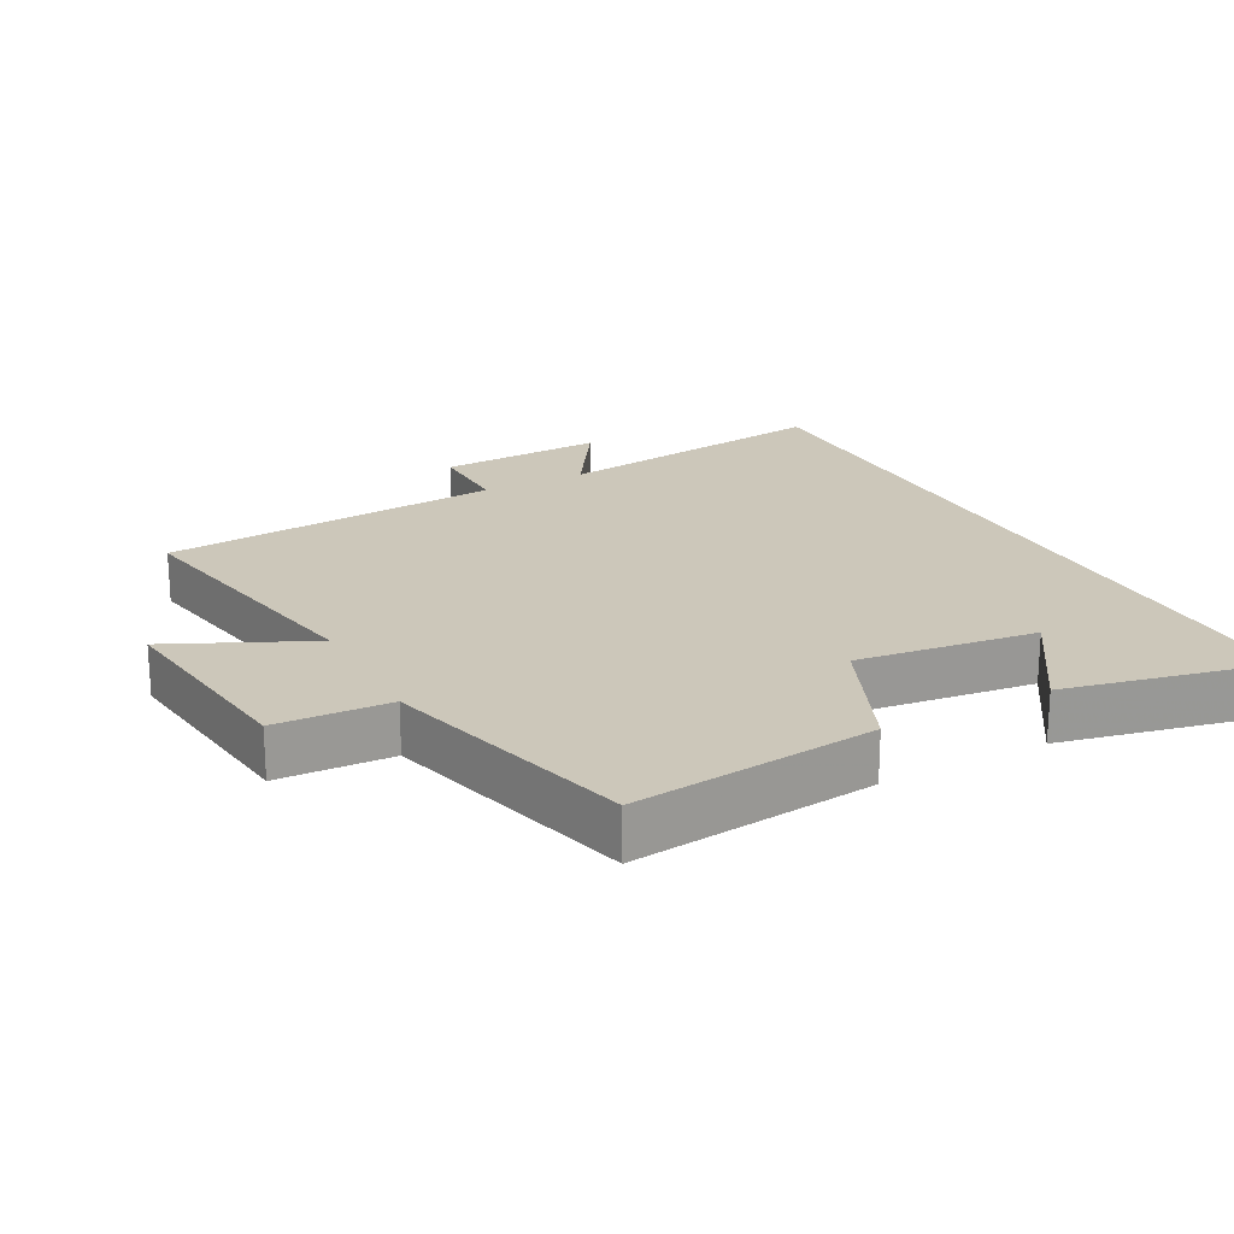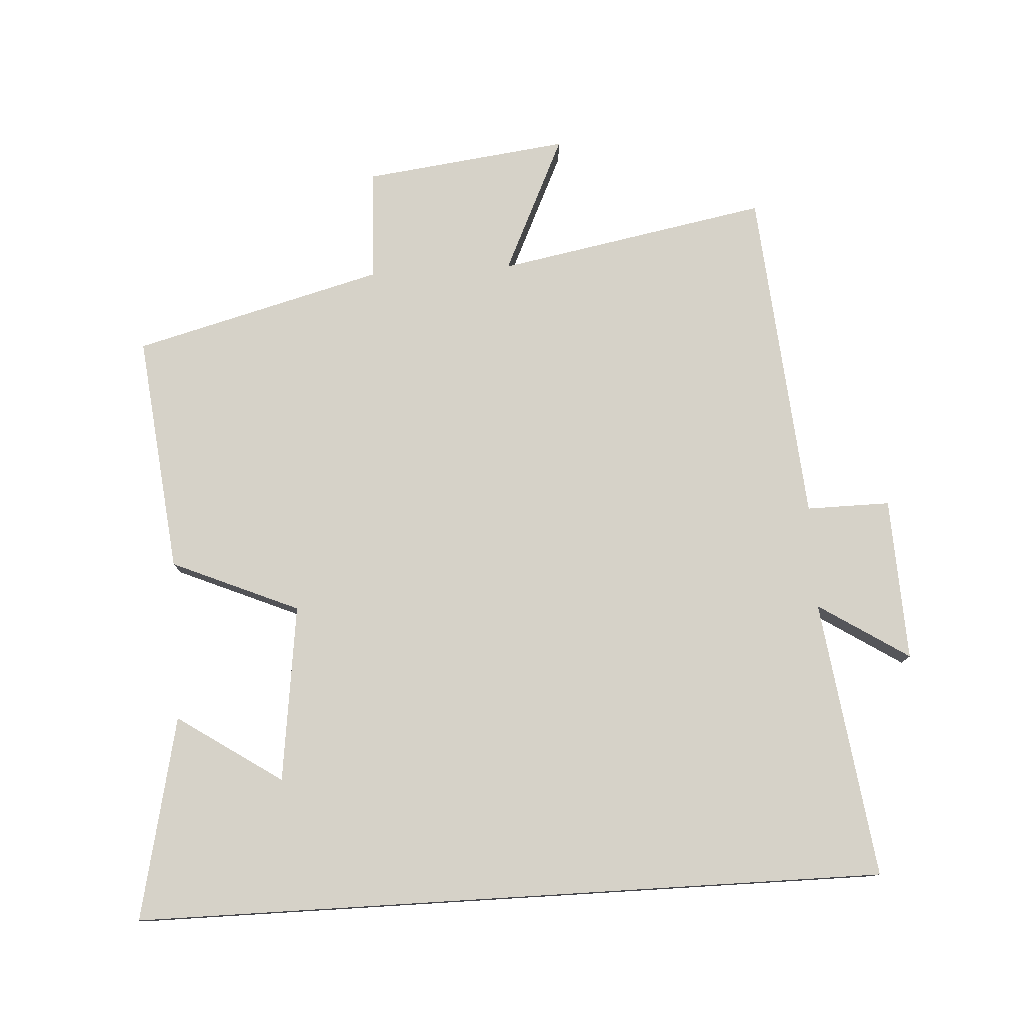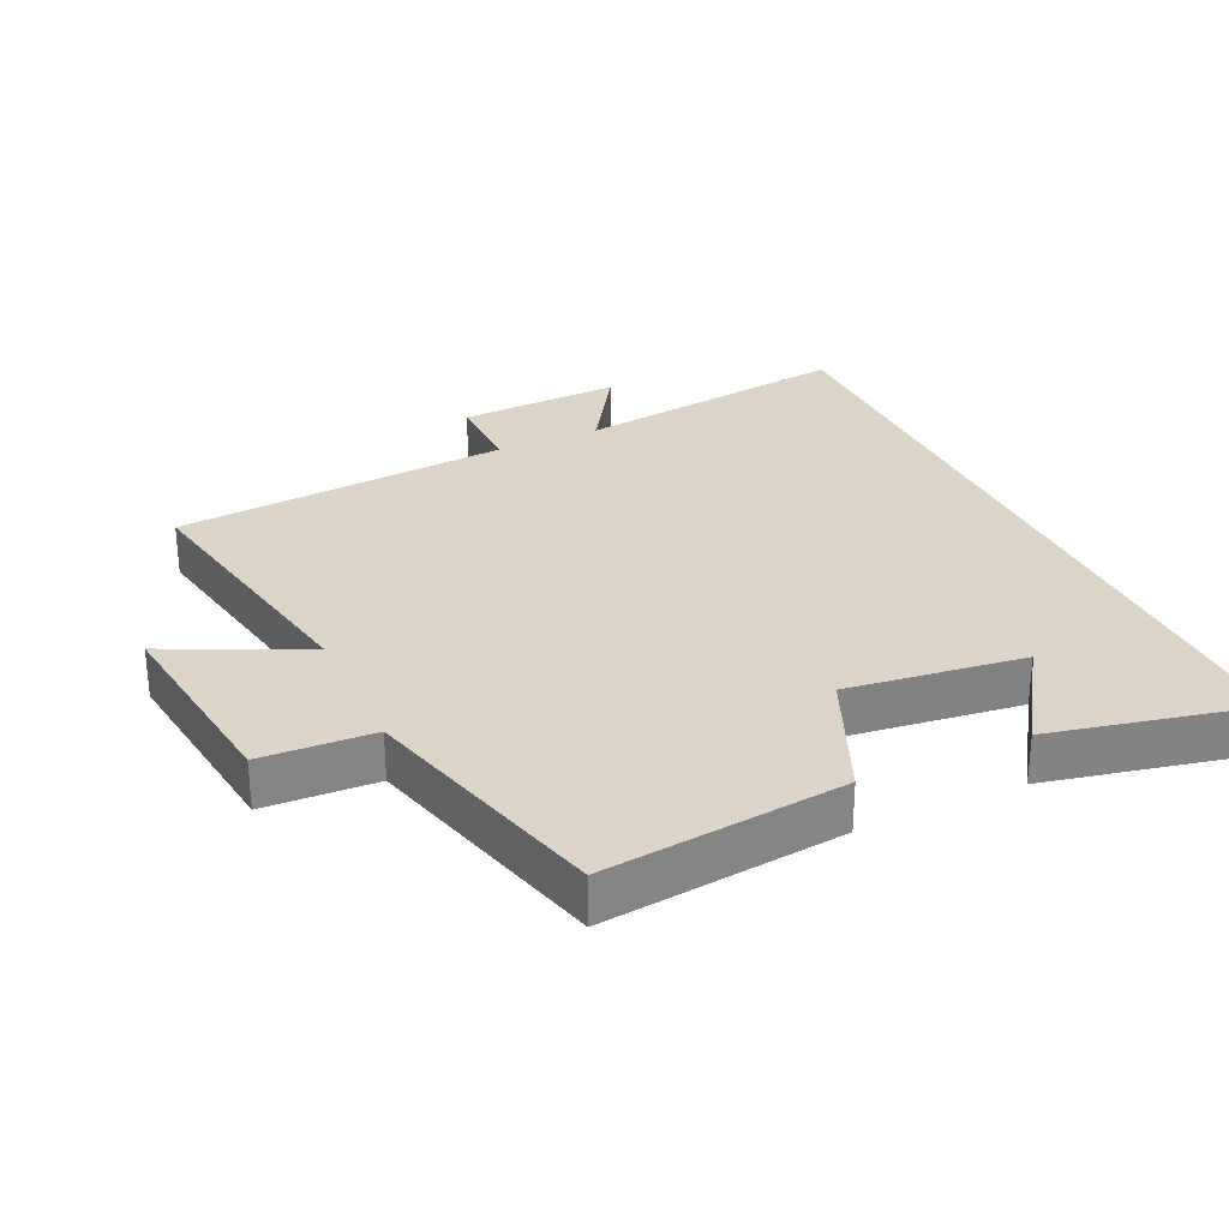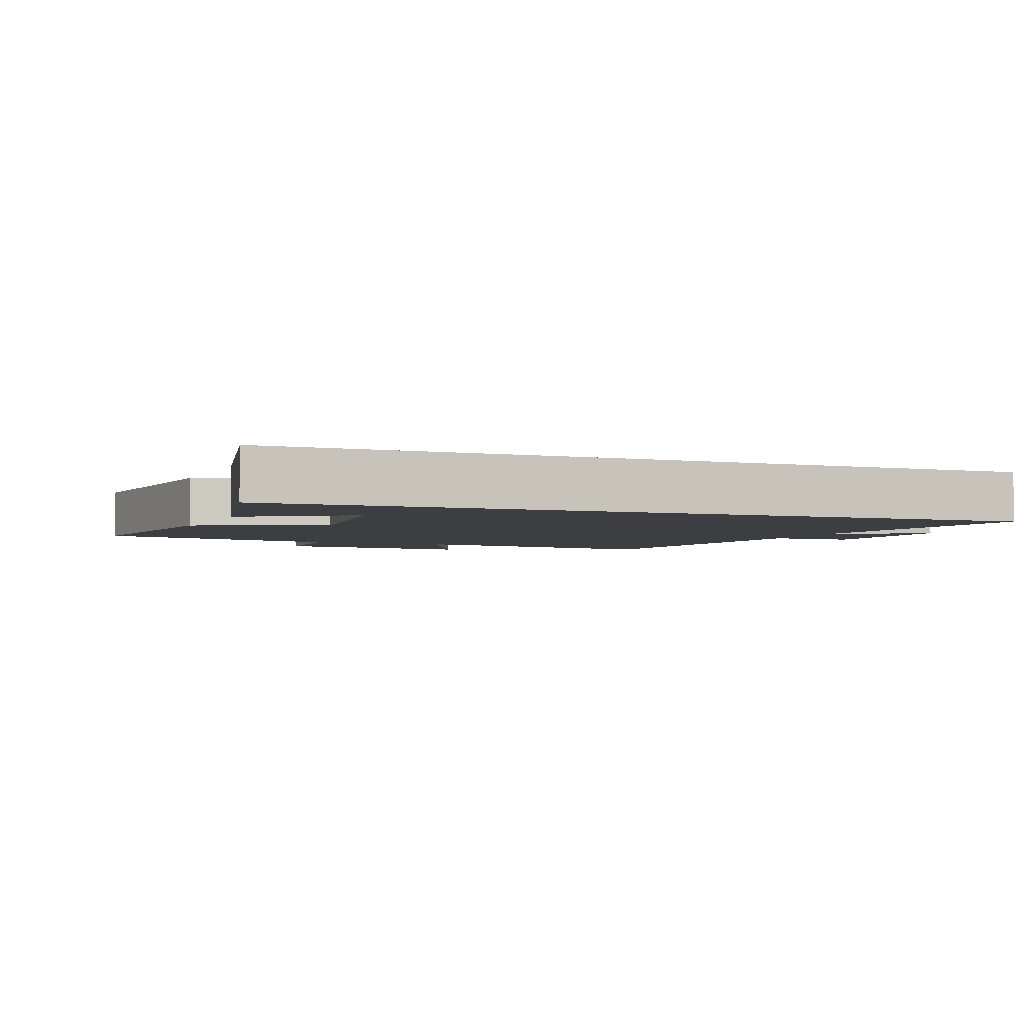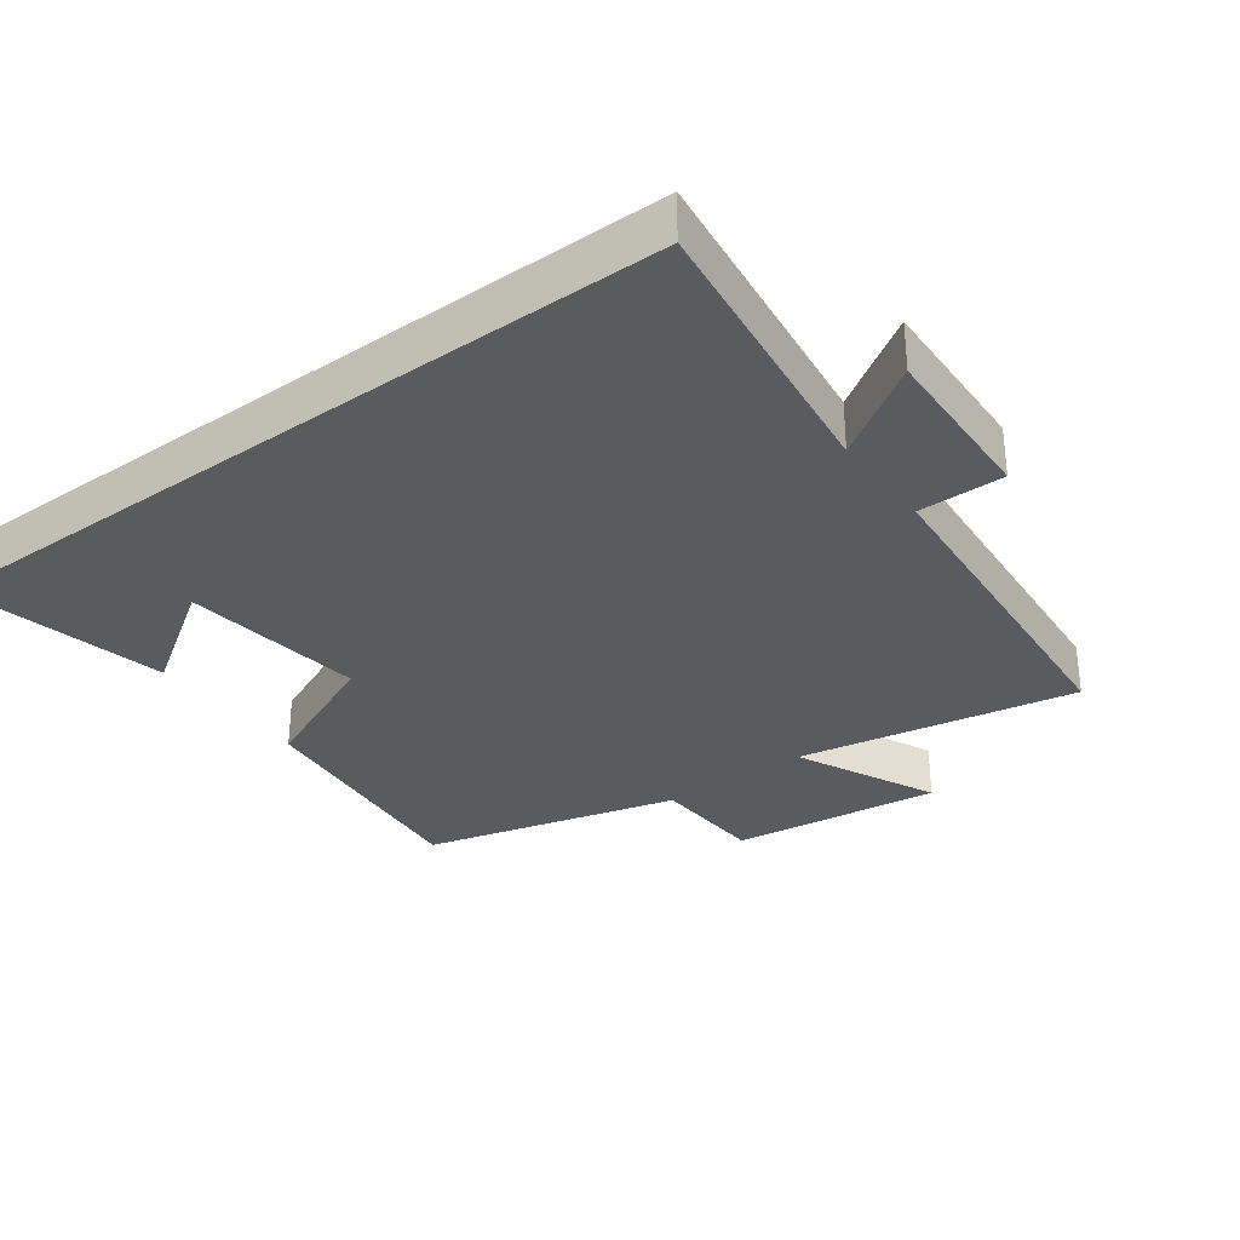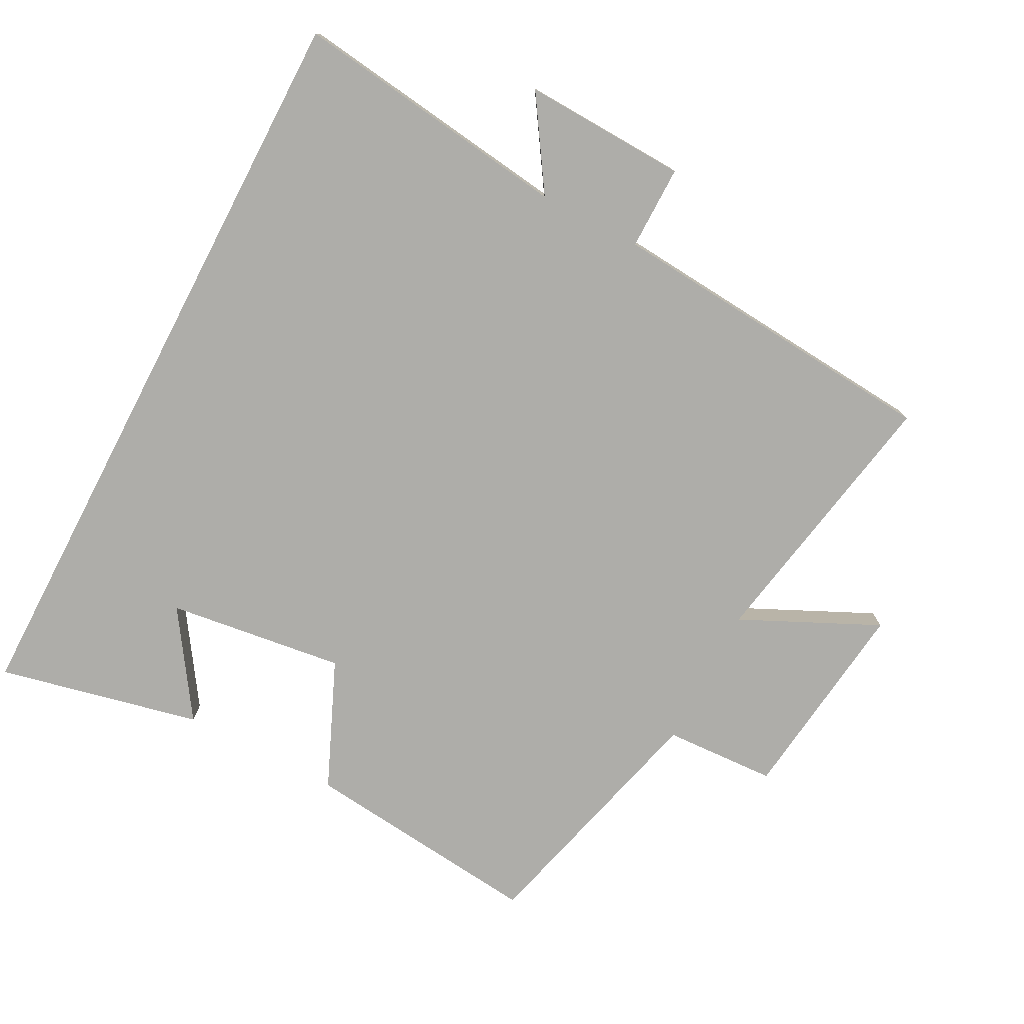
<metadata>
{"format":"obj","ext":"obj","renderer":"f3d","projection":"perspective","resolution":1024,"background":"white","views":[{"elev":21.3,"azim":61.9,"up":"+Y"},{"elev":77.9,"azim":176.5,"up":"+Y"},{"elev":29.2,"azim":65.0,"up":"+Y"},{"elev":-3.4,"azim":157.9,"up":"+Y"},{"elev":-32.0,"azim":-143.4,"up":"+Y"},{"elev":-77.1,"azim":-117.5,"up":"+Y"}]}
</metadata>
<code>
v 0.539 0.07 0.402
v 0.5 0.07 0.044
v 0.31 0.07 -0.038
v 0.344 0.07 -0.302
v 0.5 0.07 -0.198
v 0.567 0.07 -0.5
v -0.556 0.07 -0.5
v -0.5 0.07 -0.084
v -0.635 0.07 -0.171
v -0.625 0.07 0.073
v -0.5 0.07 0.072
v -0.458 0.07 0.575
v -0.052 0.07 0.5
v -0.148 0.07 0.705
v 0.158 0.07 0.667
v 0.166 0.07 0.5
v 0.539 0 0.402
v 0.5 0 0.044
v 0.31 0 -0.038
v 0.344 0 -0.302
v 0.5 0 -0.198
v 0.567 0 -0.5
v -0.556 0 -0.5
v -0.5 0 -0.084
v -0.635 0 -0.171
v -0.625 0 0.073
v -0.5 0 0.072
v -0.458 0 0.575
v -0.052 0 0.5
v -0.148 0 0.705
v 0.158 0 0.667
v 0.166 0 0.5
f 13 14 15 16
f 1 2 3
f 16 1 3
f 13 16 3
f 13 3 4
f 12 13 4
f 11 12 4
f 8 9 10 11
f 8 11 4
f 7 8 4
f 6 7 4
f 4 5 6
f 32 31 30 29
f 19 18 17
f 19 17 32
f 19 32 29
f 20 19 29
f 20 29 28
f 20 28 27
f 27 26 25 24
f 20 27 24
f 20 24 23
f 20 23 22
f 22 21 20
f 1 17 18 2
f 2 18 19 3
f 3 19 20 4
f 4 20 21 5
f 5 21 22 6
f 6 22 23 7
f 7 23 24 8
f 8 24 25 9
f 9 25 26 10
f 10 26 27 11
f 11 27 28 12
f 12 28 29 13
f 13 29 30 14
f 14 30 31 15
f 15 31 32 16
f 16 32 17 1

</code>
